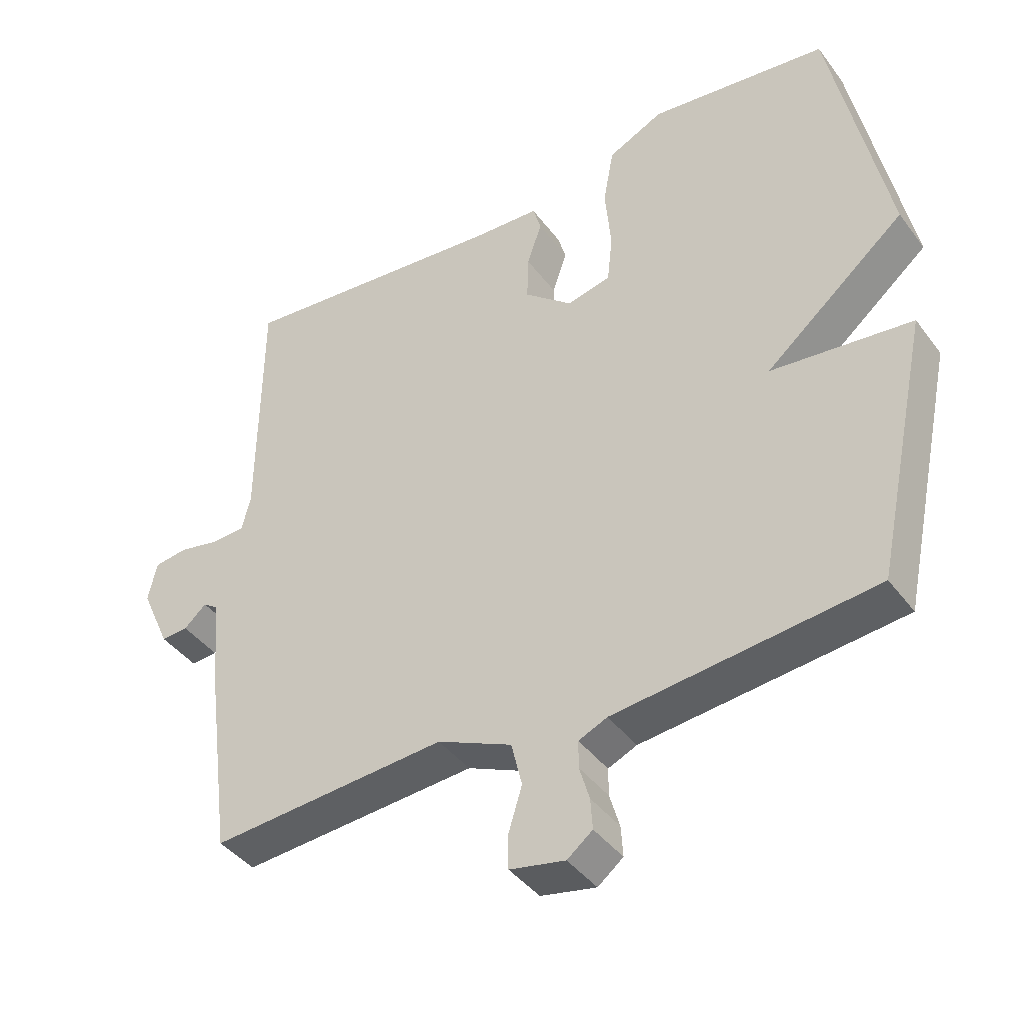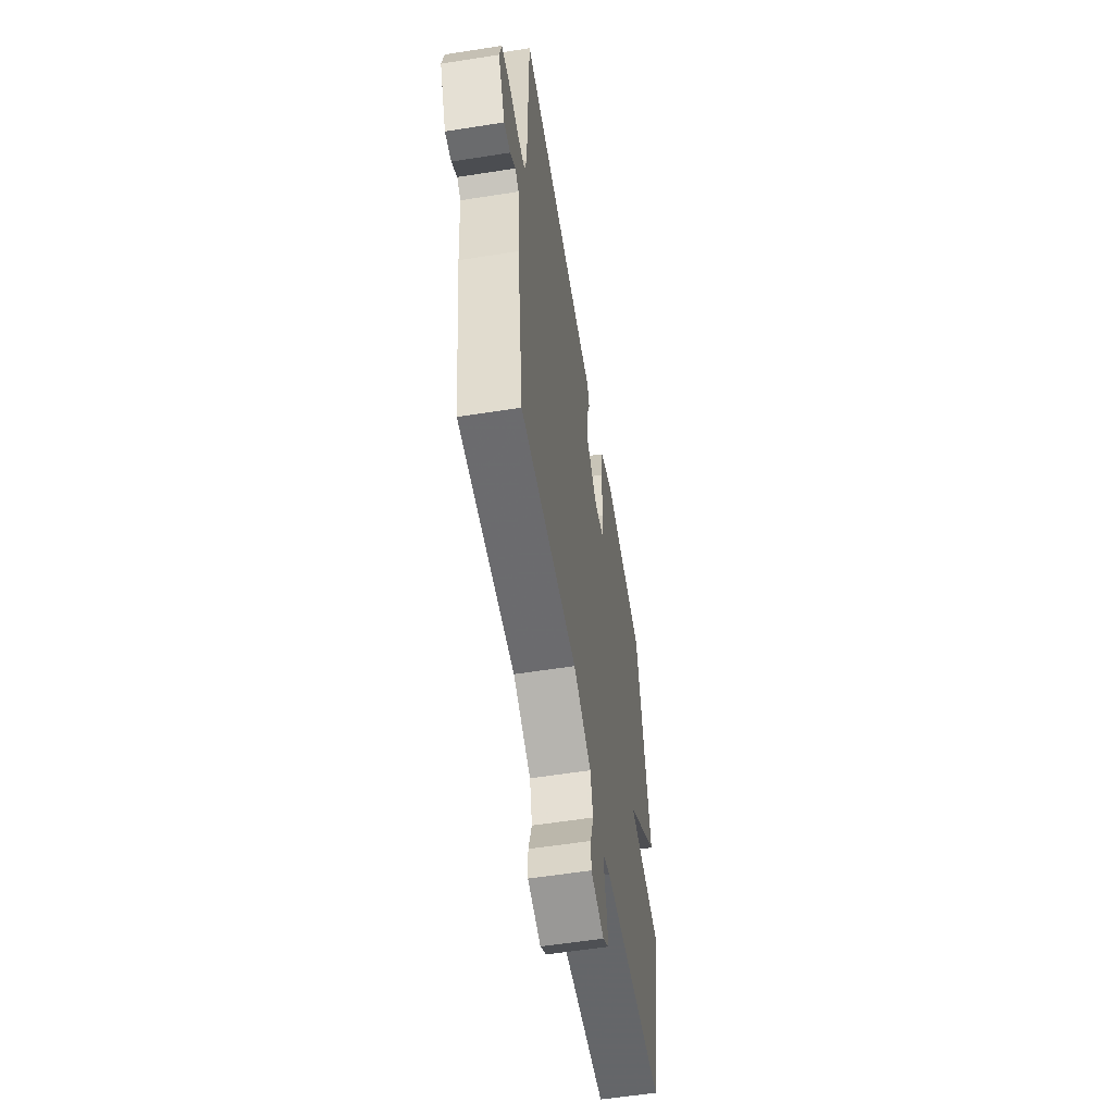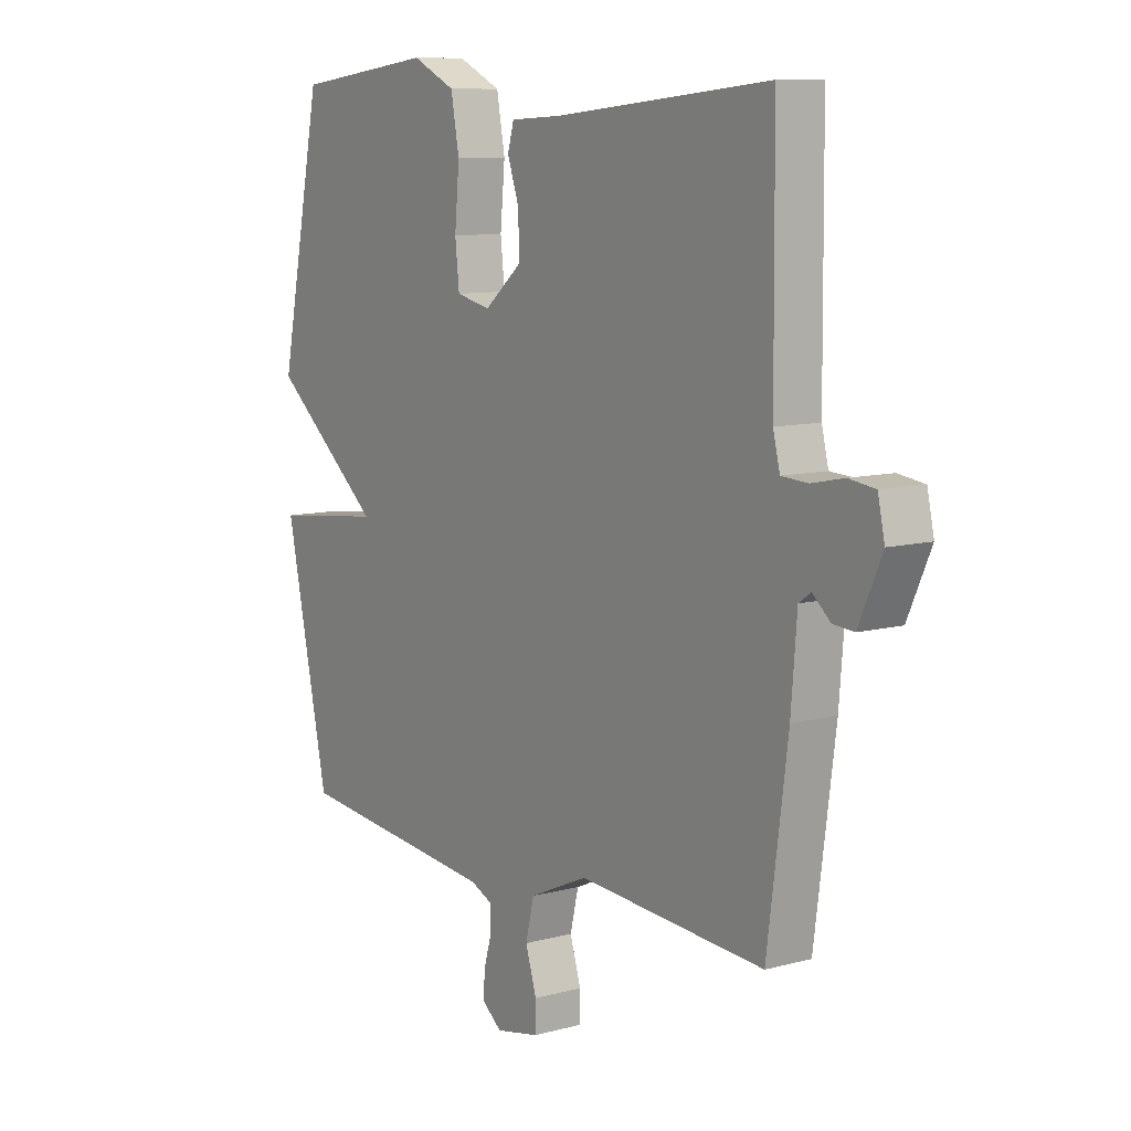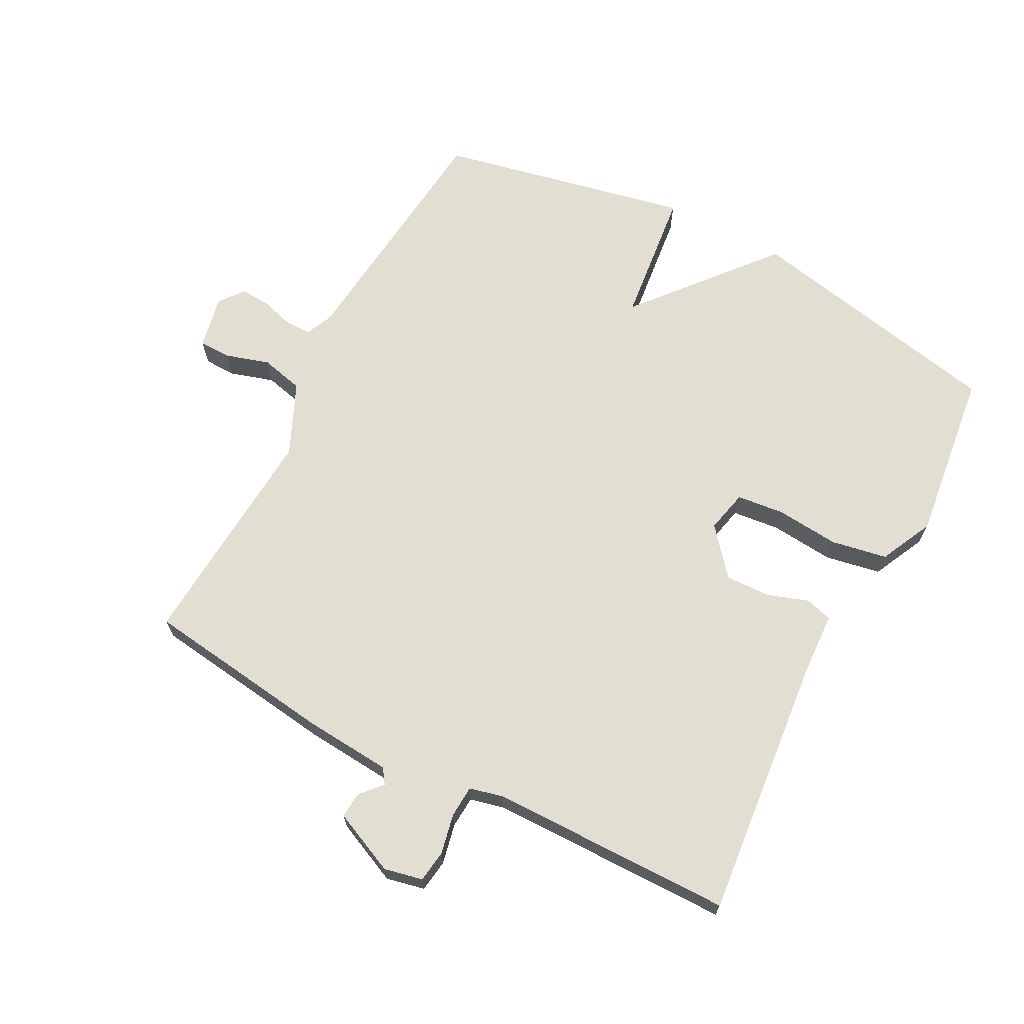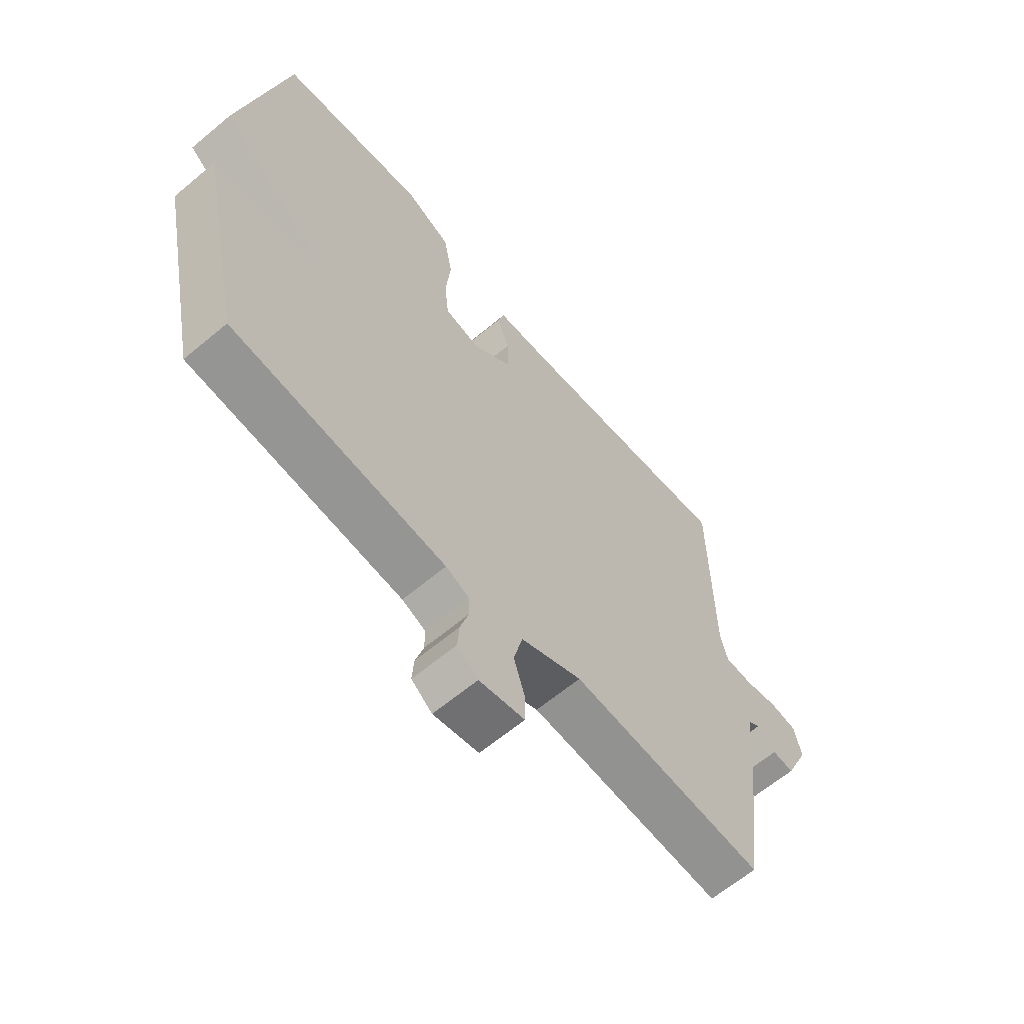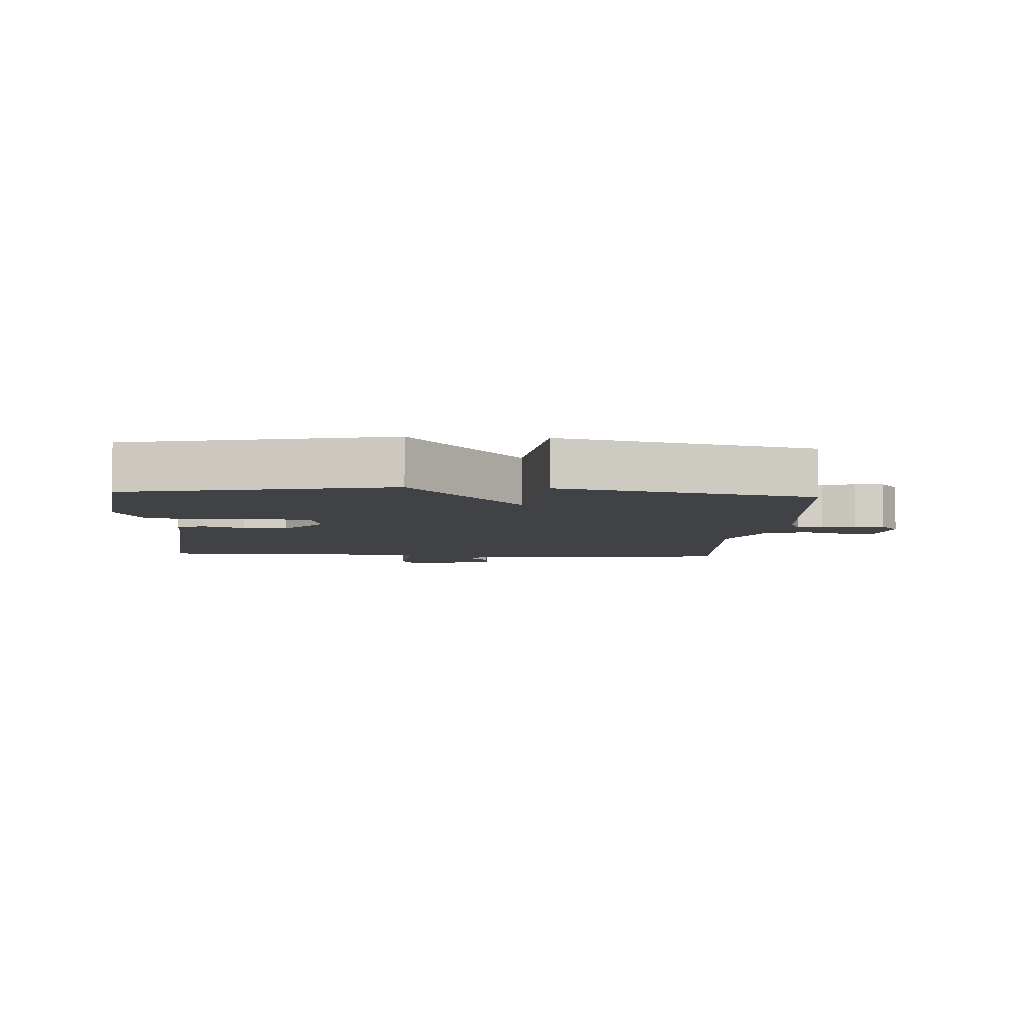
<metadata>
{"format":"obj","ext":"obj","renderer":"f3d","projection":"perspective","resolution":1024,"background":"white","views":[{"elev":-41.5,"azim":33.4,"up":"+Z"},{"elev":-57.4,"azim":-80.7,"up":"+Z"},{"elev":9.5,"azim":-125.0,"up":"+Z"},{"elev":67.7,"azim":-62.3,"up":"+Y"},{"elev":-63.5,"azim":130.2,"up":"+Z"},{"elev":-6.1,"azim":86.3,"up":"+Y"}]}
</metadata>
<code>
v 0.5 0.07 0.5
v 0.583 0.07 0.092
v 0.372 0.07 -0.084
v 0.583 0.07 -0.108
v 0.5 0.07 -0.5
v 0.11 0.07 -0.54
v 0.067 0.07 -0.559
v 0.067 0.07 -0.6
v 0.082 0.07 -0.651
v 0.085 0.07 -0.697
v 0.047 0.07 -0.727
v -0.036 0.07 -0.71
v -0.037 0.07 -0.66
v -0.016 0.07 -0.592
v -0.032 0.07 -0.525
v -0.144 0.07 -0.475
v -0.5 0.07 -0.5
v -0.539 0.07 -0.205
v -0.55 0.07 -0.068
v -0.573 0.07 -0.052
v -0.607 0.07 -0.082
v -0.647 0.07 -0.085
v -0.691 0.07 0.013
v -0.678 0.07 0.073
v -0.628 0.07 0.08
v -0.566 0.07 0.067
v -0.516 0.07 0.07
v -0.503 0.07 0.123
v -0.5 0.07 0.5
v -0.091 0.07 0.46
v 0.008 0.07 0.455
v 0.02 0.07 0.413
v -0.002 0.07 0.349
v -0.004 0.07 0.279
v 0.068 0.07 0.219
v 0.134 0.07 0.234
v 0.142 0.07 0.308
v 0.133 0.07 0.406
v 0.149 0.07 0.493
v 0.232 0.07 0.533
v 0.5 0 0.5
v 0.583 0 0.092
v 0.372 0 -0.084
v 0.583 0 -0.108
v 0.5 0 -0.5
v 0.11 0 -0.54
v 0.067 0 -0.559
v 0.067 0 -0.6
v 0.082 0 -0.651
v 0.085 0 -0.697
v 0.047 0 -0.727
v -0.036 0 -0.71
v -0.037 0 -0.66
v -0.016 0 -0.592
v -0.032 0 -0.525
v -0.144 0 -0.475
v -0.5 0 -0.5
v -0.539 0 -0.205
v -0.55 0 -0.068
v -0.573 0 -0.052
v -0.607 0 -0.082
v -0.647 0 -0.085
v -0.691 0 0.013
v -0.678 0 0.073
v -0.628 0 0.08
v -0.566 0 0.067
v -0.516 0 0.07
v -0.503 0 0.123
v -0.5 0 0.5
v -0.091 0 0.46
v 0.008 0 0.455
v 0.02 0 0.413
v -0.002 0 0.349
v -0.004 0 0.279
v 0.068 0 0.219
v 0.134 0 0.234
v 0.142 0 0.308
v 0.133 0 0.406
v 0.149 0 0.493
v 0.232 0 0.533
f 1 2 3
f 40 1 3
f 39 40 3
f 38 39 3
f 37 38 3
f 36 37 3
f 35 36 3
f 34 35 3
f 30 31 32 33
f 30 33 34
f 29 30 34
f 28 29 34
f 27 28 34 3
f 24 25 26
f 23 24 26
f 22 23 26
f 21 22 26
f 20 21 26
f 26 27 3
f 20 26 3
f 19 20 3
f 19 3 4
f 18 19 4
f 17 18 4
f 16 17 4
f 12 13 14
f 11 12 14
f 10 11 14
f 9 10 14
f 8 9 14
f 7 8 14 15
f 15 16 4
f 7 15 4
f 6 7 4
f 4 5 6
f 43 42 41
f 43 41 80
f 43 80 79
f 43 79 78
f 43 78 77
f 43 77 76
f 43 76 75
f 43 75 74
f 73 72 71 70
f 74 73 70
f 74 70 69
f 74 69 68
f 43 74 68 67
f 66 65 64
f 66 64 63
f 66 63 62
f 66 62 61
f 66 61 60
f 43 67 66
f 43 66 60
f 43 60 59
f 44 43 59
f 44 59 58
f 44 58 57
f 44 57 56
f 54 53 52
f 54 52 51
f 54 51 50
f 54 50 49
f 54 49 48
f 55 54 48 47
f 44 56 55
f 44 55 47
f 44 47 46
f 46 45 44
f 1 41 42 2
f 2 42 43 3
f 3 43 44 4
f 4 44 45 5
f 5 45 46 6
f 6 46 47 7
f 7 47 48 8
f 8 48 49 9
f 9 49 50 10
f 10 50 51 11
f 11 51 52 12
f 12 52 53 13
f 13 53 54 14
f 14 54 55 15
f 15 55 56 16
f 16 56 57 17
f 17 57 58 18
f 18 58 59 19
f 19 59 60 20
f 20 60 61 21
f 21 61 62 22
f 22 62 63 23
f 23 63 64 24
f 24 64 65 25
f 25 65 66 26
f 26 66 67 27
f 27 67 68 28
f 28 68 69 29
f 29 69 70 30
f 30 70 71 31
f 31 71 72 32
f 32 72 73 33
f 33 73 74 34
f 34 74 75 35
f 35 75 76 36
f 36 76 77 37
f 37 77 78 38
f 38 78 79 39
f 39 79 80 40
f 40 80 41 1

</code>
